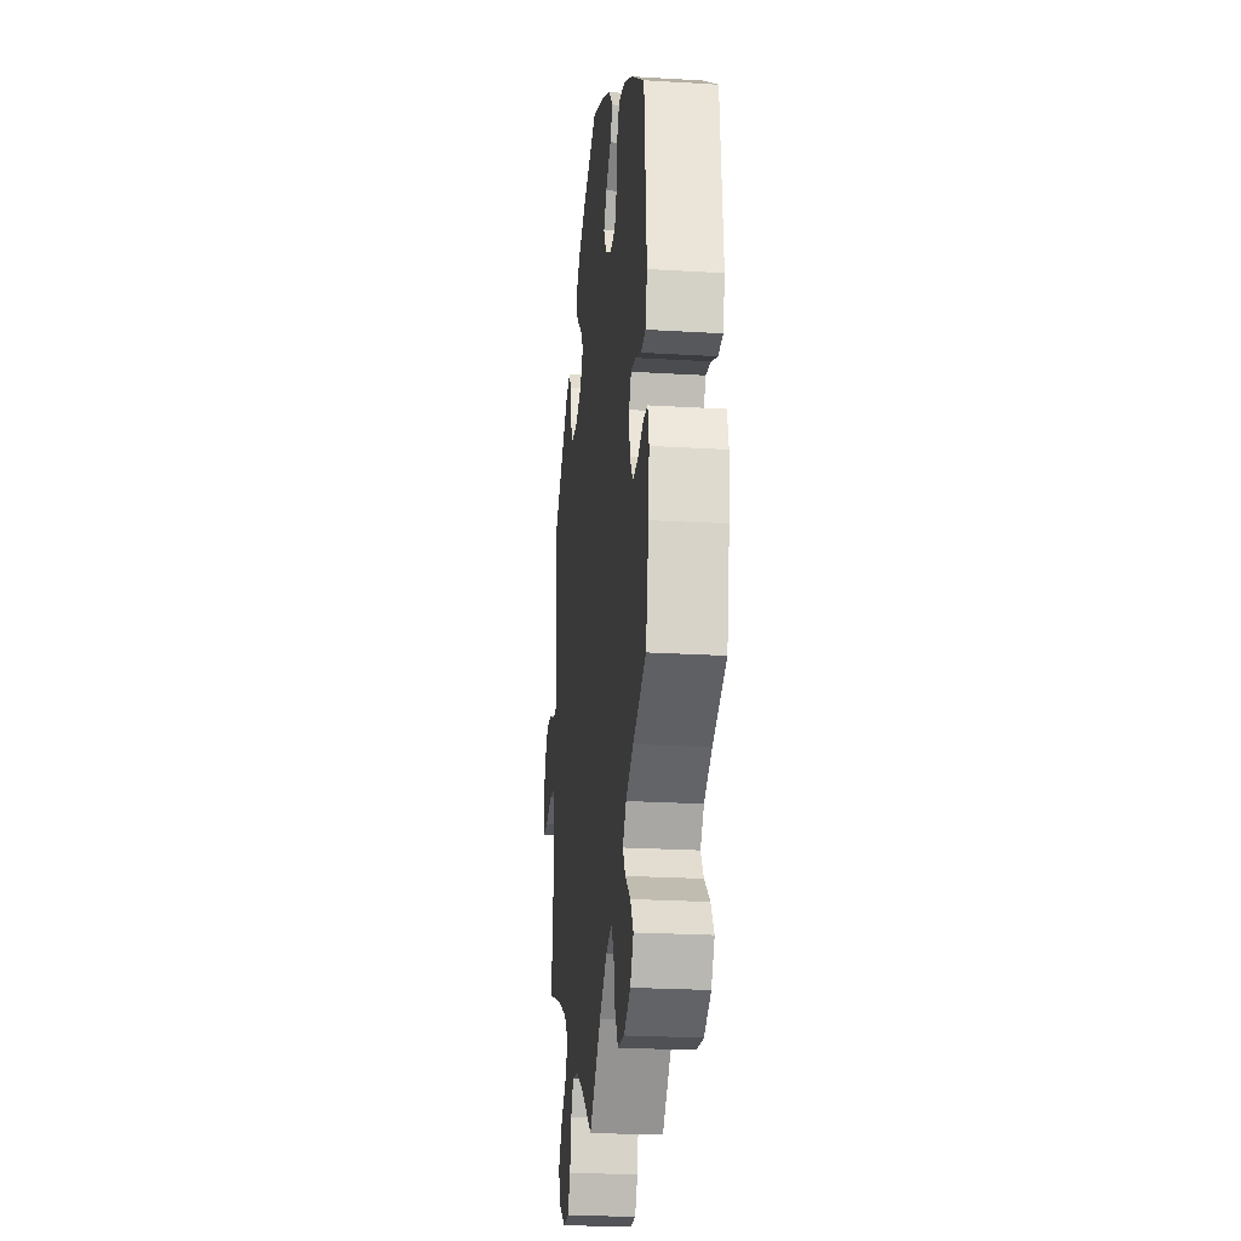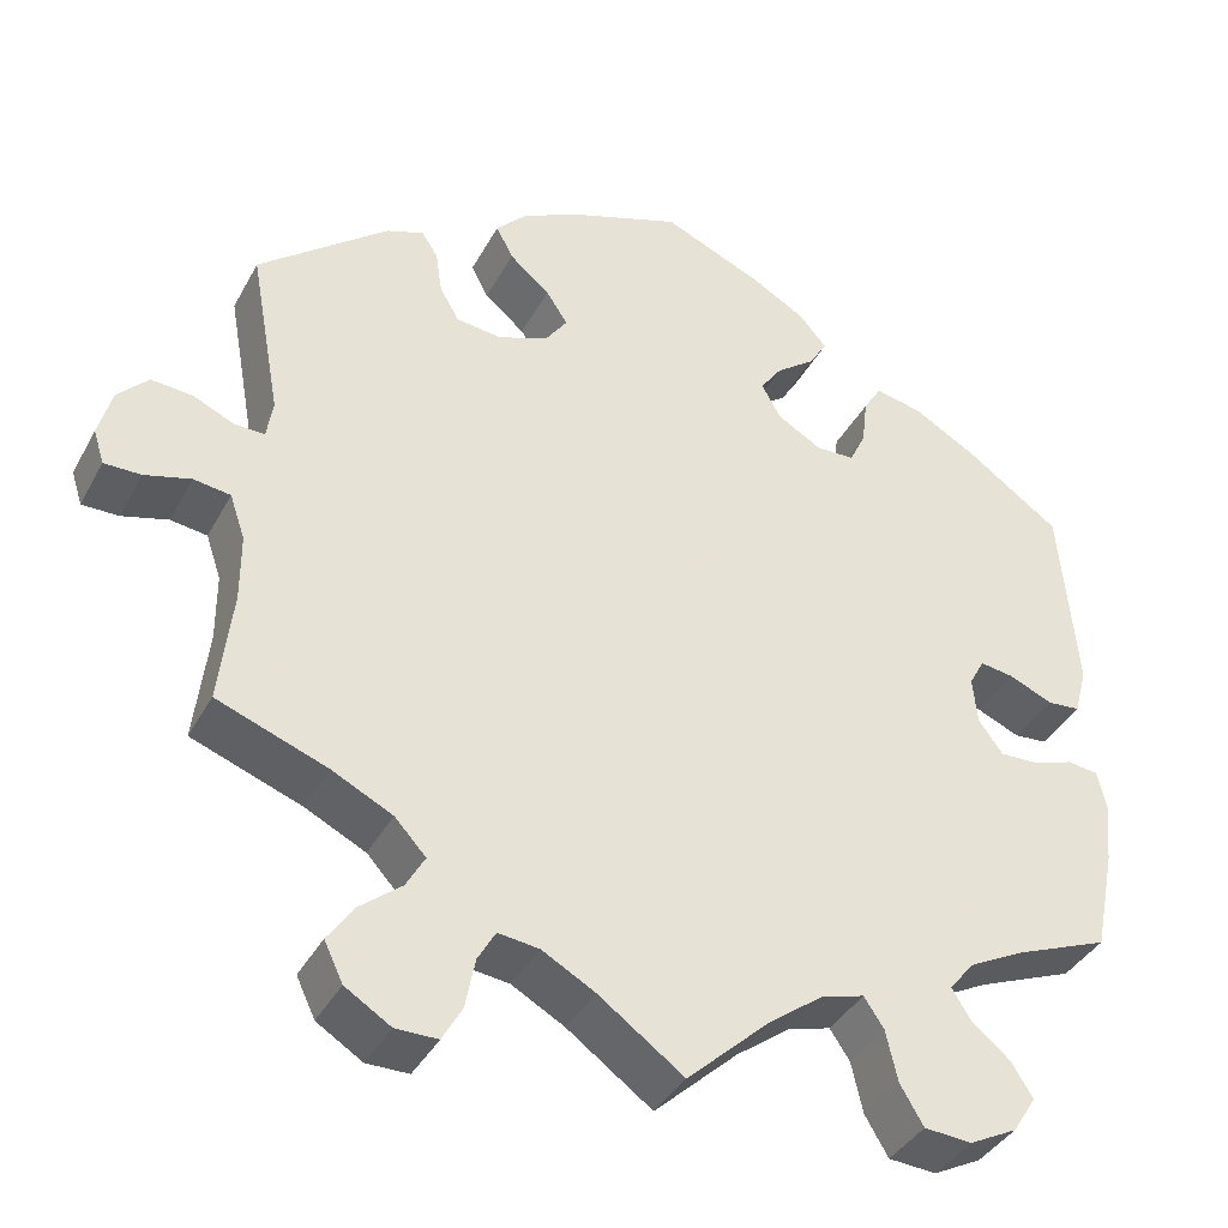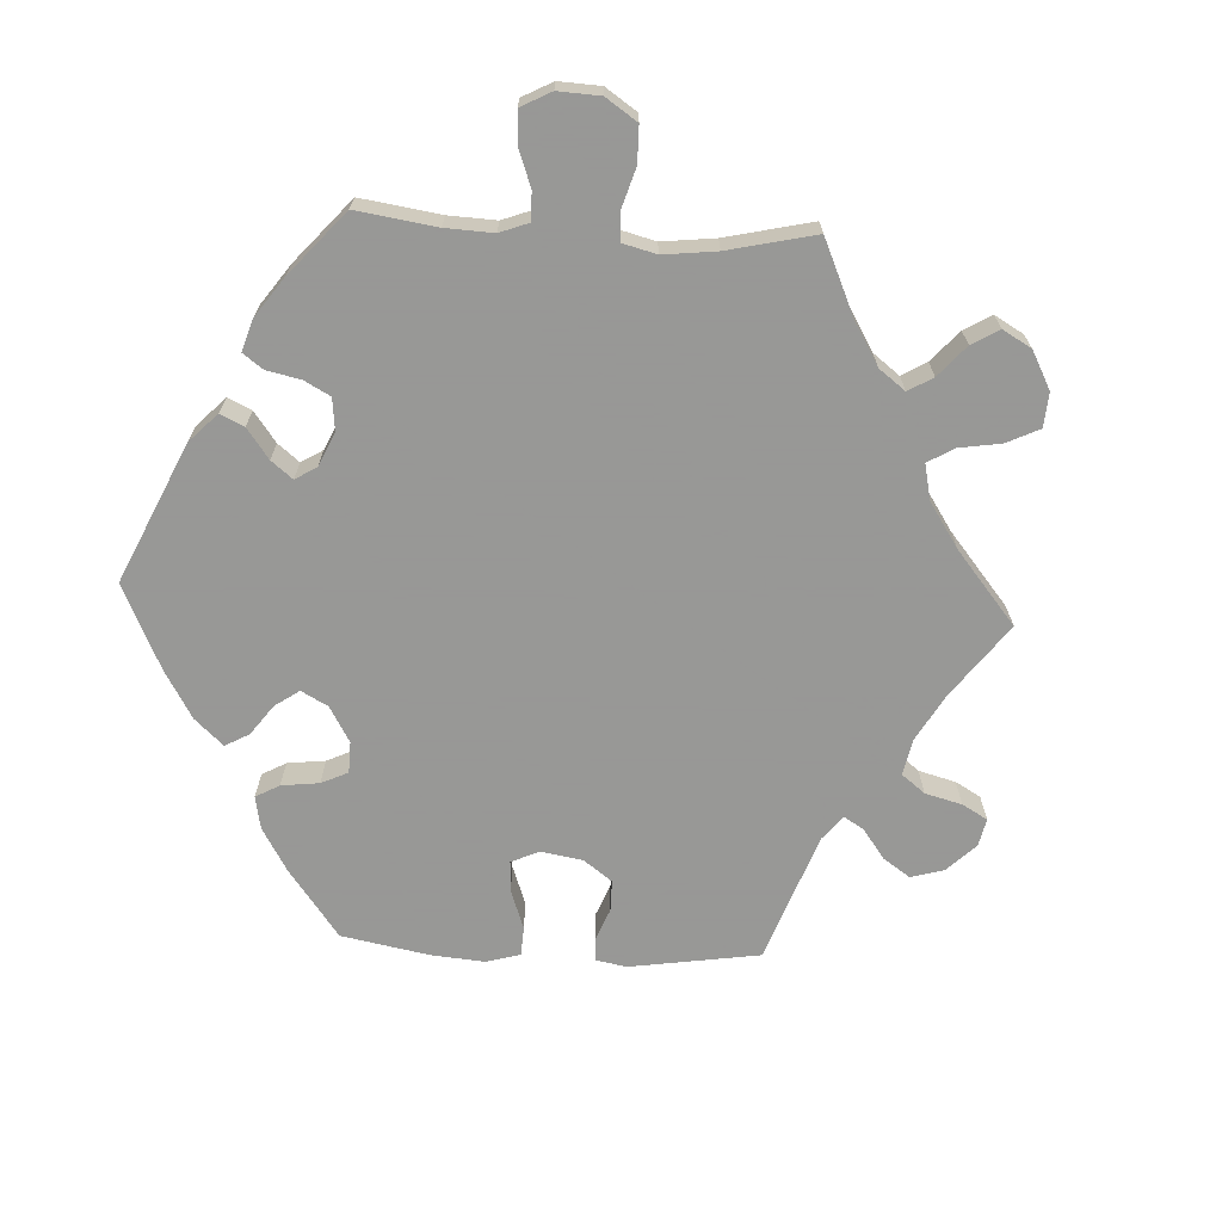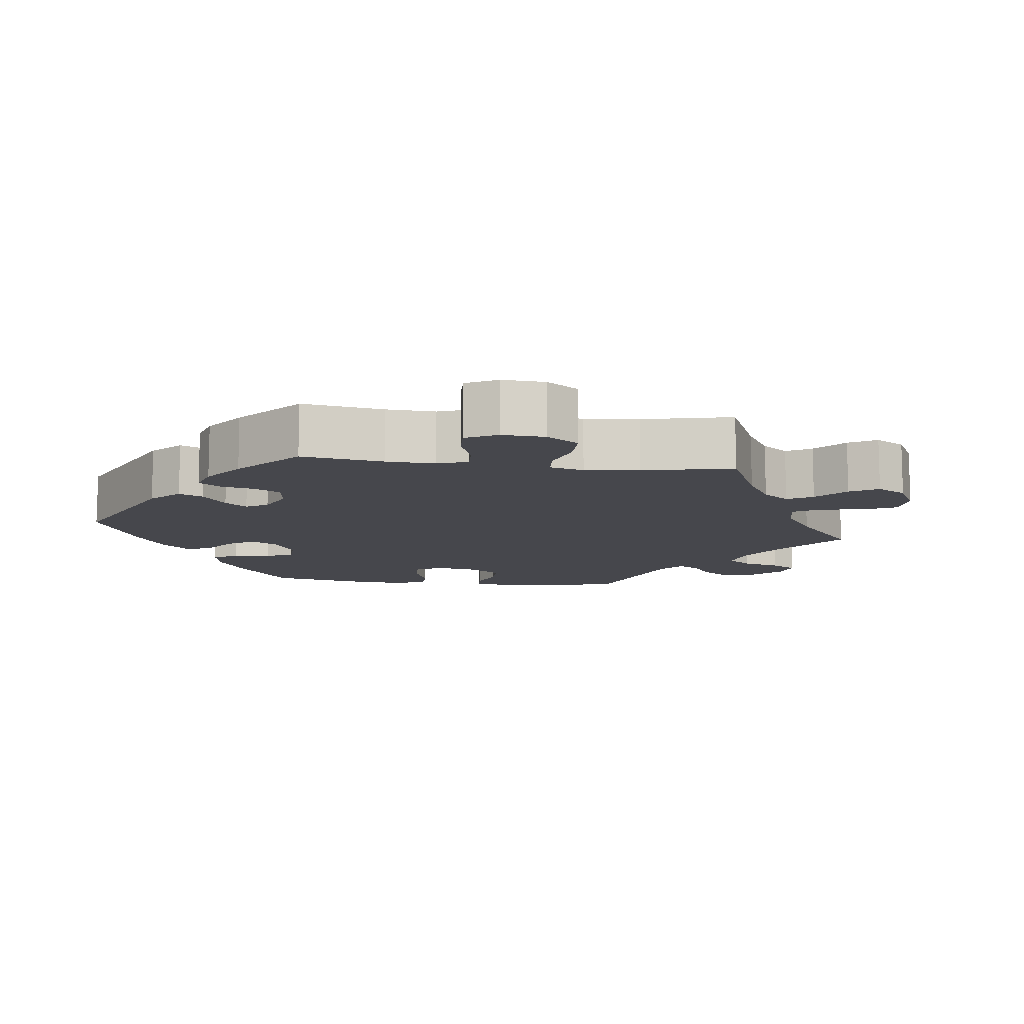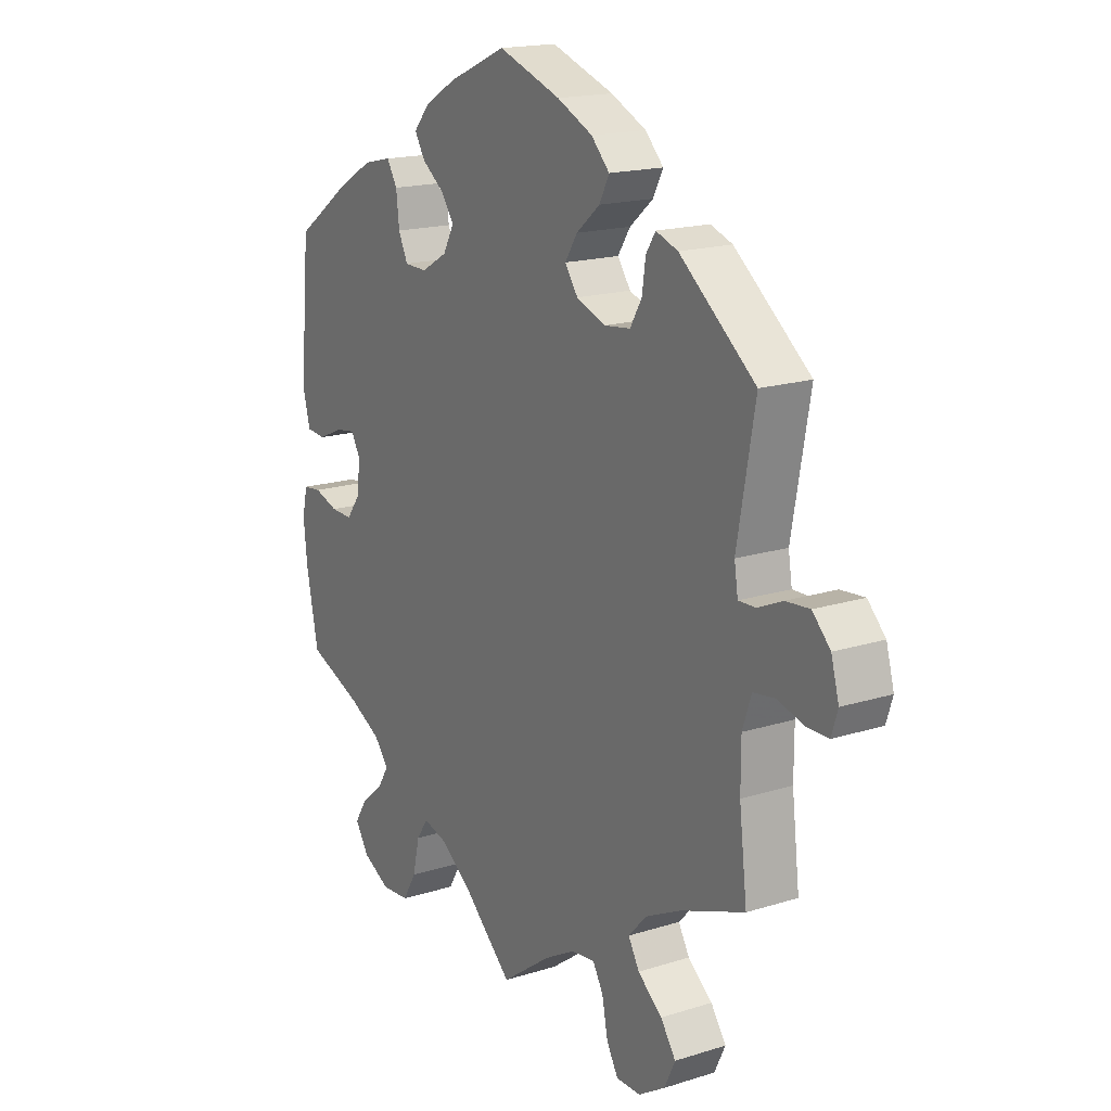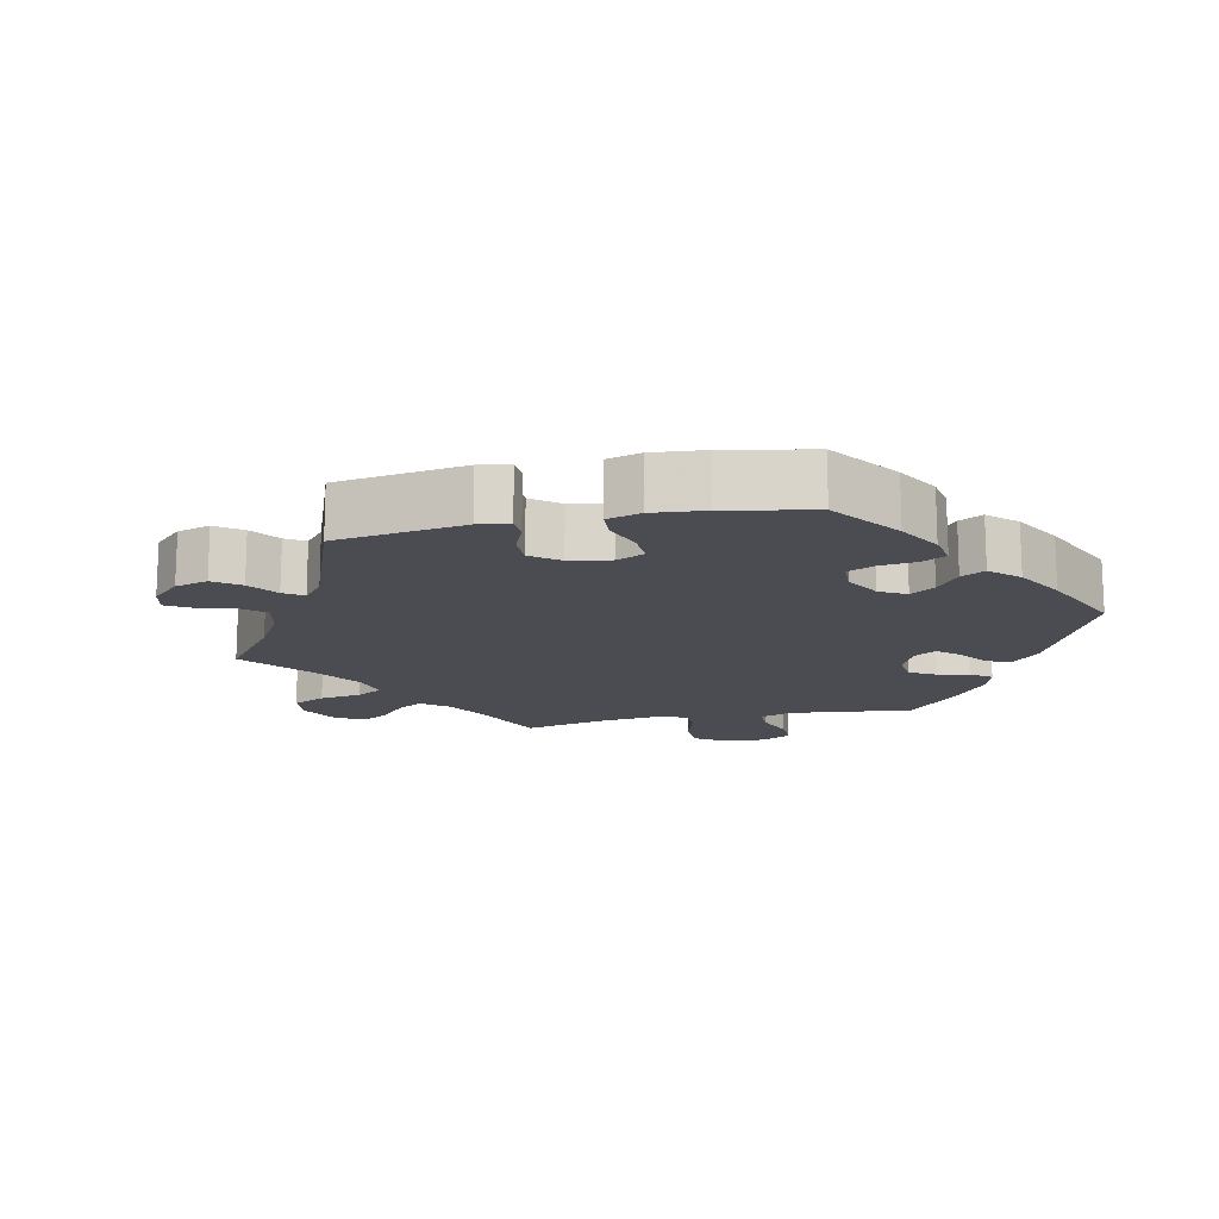
<metadata>
{"format":"obj","ext":"obj","renderer":"f3d","projection":"perspective","resolution":1024,"background":"white","views":[{"elev":-23.9,"azim":84.2,"up":"+Z"},{"elev":-38.4,"azim":-25.8,"up":"+Z"},{"elev":-68.4,"azim":147.0,"up":"+Y"},{"elev":-10.9,"azim":142.6,"up":"+Y"},{"elev":17.4,"azim":-122.0,"up":"+Z"},{"elev":-15.3,"azim":-18.2,"up":"+Y"}]}
</metadata>
<code>
v -0.486 0.07 -0.163
v -0.486 0.07 -0.087
v -0.503 0.07 -0.037
v -0.544 0.07 -0.031
v -0.596 0.07 -0.045
v -0.637 0.07 -0.045
v -0.649 0.07 -0.007
v -0.634 0.07 0.047
v -0.6 0.07 0.082
v -0.554 0.07 0.078
v -0.507 0.07 0.057
v -0.474 0.07 0.056
v -0.467 0.07 0.1
v -0.501 0.07 0.289
v -0.356 0.07 0.405
v -0.314 0.07 0.42
v -0.296 0.07 0.392
v -0.289 0.07 0.344
v -0.267 0.07 0.306
v -0.217 0.07 0.3
v -0.161 0.07 0.321
v -0.136 0.07 0.356
v -0.16 0.07 0.393
v -0.205 0.07 0.431
v -0.224 0.07 0.468
v -0.189 0.07 0.504
v -0.121 0.07 0.536
v -0.001 0.07 0.578
v 0.109 0.07 0.53
v 0.17 0.07 0.495
v 0.201 0.07 0.459
v 0.181 0.07 0.426
v 0.138 0.07 0.394
v 0.114 0.07 0.36
v 0.135 0.07 0.321
v 0.185 0.07 0.292
v 0.228 0.07 0.293
v 0.246 0.07 0.331
v 0.252 0.07 0.383
v 0.272 0.07 0.416
v 0.325 0.07 0.404
v 0.393 0.07 0.365
v 0.5 0.07 0.289
v 0.519 0.07 0.076
v 0.505 0.07 0.022
v 0.468 0.07 0.019
v 0.42 0.07 0.04
v 0.382 0.07 0.046
v 0.365 0.07 0.015
v 0.37 0.07 -0.037
v 0.397 0.07 -0.074
v 0.439 0.07 -0.073
v 0.485 0.07 -0.058
v 0.52 0.07 -0.062
v 0.53 0.07 -0.107
v 0.523 0.07 -0.175
v 0.5 0.07 -0.289
v 0.394 0.07 -0.331
v 0.334 0.07 -0.362
v 0.306 0.07 -0.396
v 0.327 0.07 -0.43
v 0.37 0.07 -0.466
v 0.394 0.07 -0.504
v 0.368 0.07 -0.545
v 0.315 0.07 -0.572
v 0.262 0.07 -0.568
v 0.236 0.07 -0.524
v 0.223 0.07 -0.467
v 0.201 0.07 -0.434
v 0.154 0.07 -0.447
v 0.093 0.07 -0.492
v 0 0.07 -0.578
v -0.095 0.07 -0.509
v -0.154 0.07 -0.476
v -0.2 0.07 -0.47
v -0.22 0.07 -0.505
v -0.231 0.07 -0.561
v -0.253 0.07 -0.6
v -0.3 0.07 -0.6
v -0.351 0.07 -0.568
v -0.372 0.07 -0.524
v -0.343 0.07 -0.482
v -0.296 0.07 -0.444
v -0.275 0.07 -0.407
v -0.31 0.07 -0.369
v -0.378 0.07 -0.335
v -0.501 0.07 -0.289
v -0.486 0 -0.163
v -0.486 0 -0.087
v -0.503 0 -0.037
v -0.544 0 -0.031
v -0.596 0 -0.045
v -0.637 0 -0.045
v -0.649 0 -0.007
v -0.634 0 0.047
v -0.6 0 0.082
v -0.554 0 0.078
v -0.507 0 0.057
v -0.474 0 0.056
v -0.467 0 0.1
v -0.501 0 0.289
v -0.356 0 0.405
v -0.314 0 0.42
v -0.296 0 0.392
v -0.289 0 0.344
v -0.267 0 0.306
v -0.217 0 0.3
v -0.161 0 0.321
v -0.136 0 0.356
v -0.16 0 0.393
v -0.205 0 0.431
v -0.224 0 0.468
v -0.189 0 0.504
v -0.121 0 0.536
v -0.001 0 0.578
v 0.109 0 0.53
v 0.17 0 0.495
v 0.201 0 0.459
v 0.181 0 0.426
v 0.138 0 0.394
v 0.114 0 0.36
v 0.135 0 0.321
v 0.185 0 0.292
v 0.228 0 0.293
v 0.246 0 0.331
v 0.252 0 0.383
v 0.272 0 0.416
v 0.325 0 0.404
v 0.393 0 0.365
v 0.5 0 0.289
v 0.519 0 0.076
v 0.505 0 0.022
v 0.468 0 0.019
v 0.42 0 0.04
v 0.382 0 0.046
v 0.365 0 0.015
v 0.37 0 -0.037
v 0.397 0 -0.074
v 0.439 0 -0.073
v 0.485 0 -0.058
v 0.52 0 -0.062
v 0.53 0 -0.107
v 0.523 0 -0.175
v 0.5 0 -0.289
v 0.394 0 -0.331
v 0.334 0 -0.362
v 0.306 0 -0.396
v 0.327 0 -0.43
v 0.37 0 -0.466
v 0.394 0 -0.504
v 0.368 0 -0.545
v 0.315 0 -0.572
v 0.262 0 -0.568
v 0.236 0 -0.524
v 0.223 0 -0.467
v 0.201 0 -0.434
v 0.154 0 -0.447
v 0.093 0 -0.492
v 0 0 -0.578
v -0.095 0 -0.509
v -0.154 0 -0.476
v -0.2 0 -0.47
v -0.22 0 -0.505
v -0.231 0 -0.561
v -0.253 0 -0.6
v -0.3 0 -0.6
v -0.351 0 -0.568
v -0.372 0 -0.524
v -0.343 0 -0.482
v -0.296 0 -0.444
v -0.275 0 -0.407
v -0.31 0 -0.369
v -0.378 0 -0.335
v -0.501 0 -0.289
f 86 87 1
f 85 86 1 2
f 84 85 2 3
f 80 81 82 83
f 80 83 84
f 79 80 84
f 76 77 78 79
f 75 76 79 84
f 74 75 84 3
f 71 72 73
f 70 71 73 74
f 69 70 74 3
f 65 66 67 68
f 65 68 69
f 64 65 69
f 61 62 63 64
f 60 61 64 69
f 59 60 69 3
f 55 56 57 58
f 55 58 59 3
f 52 53 54 55
f 51 52 55
f 44 45 46 47
f 44 47 48
f 43 44 48
f 42 43 48 49
f 38 39 40 41
f 37 38 41 42
f 30 31 32 33
f 30 33 34
f 29 30 34
f 28 29 34
f 27 28 34
f 26 27 34 35
f 23 24 25 26
f 22 23 26 35
f 15 16 17 18
f 13 14 15 18
f 12 13 18 19
f 8 9 10 11
f 8 11 12
f 7 8 12
f 4 5 6 7
f 4 7 12
f 51 55 3 4
f 50 51 4 12
f 49 50 12 19
f 37 42 49
f 36 37 49
f 21 22 35 36
f 20 21 36 49
f 19 20 49
f 88 174 173
f 89 88 173 172
f 90 89 172 171
f 170 169 168 167
f 171 170 167
f 171 167 166
f 166 165 164 163
f 171 166 163 162
f 90 171 162 161
f 160 159 158
f 161 160 158 157
f 90 161 157 156
f 155 154 153 152
f 156 155 152
f 156 152 151
f 151 150 149 148
f 156 151 148 147
f 90 156 147 146
f 145 144 143 142
f 90 146 145 142
f 142 141 140 139
f 142 139 138
f 134 133 132 131
f 135 134 131
f 135 131 130
f 136 135 130 129
f 128 127 126 125
f 129 128 125 124
f 120 119 118 117
f 121 120 117
f 121 117 116
f 121 116 115
f 121 115 114
f 122 121 114 113
f 113 112 111 110
f 122 113 110 109
f 105 104 103 102
f 105 102 101 100
f 106 105 100 99
f 98 97 96 95
f 99 98 95
f 99 95 94
f 94 93 92 91
f 99 94 91
f 91 90 142 138
f 99 91 138 137
f 106 99 137 136
f 136 129 124
f 136 124 123
f 123 122 109 108
f 136 123 108 107
f 136 107 106
f 1 88 89 2
f 2 89 90 3
f 3 90 91 4
f 4 91 92 5
f 5 92 93 6
f 6 93 94 7
f 7 94 95 8
f 8 95 96 9
f 9 96 97 10
f 10 97 98 11
f 11 98 99 12
f 12 99 100 13
f 13 100 101 14
f 14 101 102 15
f 15 102 103 16
f 16 103 104 17
f 17 104 105 18
f 18 105 106 19
f 19 106 107 20
f 20 107 108 21
f 21 108 109 22
f 22 109 110 23
f 23 110 111 24
f 24 111 112 25
f 25 112 113 26
f 26 113 114 27
f 27 114 115 28
f 28 115 116 29
f 29 116 117 30
f 30 117 118 31
f 31 118 119 32
f 32 119 120 33
f 33 120 121 34
f 34 121 122 35
f 35 122 123 36
f 36 123 124 37
f 37 124 125 38
f 38 125 126 39
f 39 126 127 40
f 40 127 128 41
f 41 128 129 42
f 42 129 130 43
f 43 130 131 44
f 44 131 132 45
f 45 132 133 46
f 46 133 134 47
f 47 134 135 48
f 48 135 136 49
f 49 136 137 50
f 50 137 138 51
f 51 138 139 52
f 52 139 140 53
f 53 140 141 54
f 54 141 142 55
f 55 142 143 56
f 56 143 144 57
f 57 144 145 58
f 58 145 146 59
f 59 146 147 60
f 60 147 148 61
f 61 148 149 62
f 62 149 150 63
f 63 150 151 64
f 64 151 152 65
f 65 152 153 66
f 66 153 154 67
f 67 154 155 68
f 68 155 156 69
f 69 156 157 70
f 70 157 158 71
f 71 158 159 72
f 72 159 160 73
f 73 160 161 74
f 74 161 162 75
f 75 162 163 76
f 76 163 164 77
f 77 164 165 78
f 78 165 166 79
f 79 166 167 80
f 80 167 168 81
f 81 168 169 82
f 82 169 170 83
f 83 170 171 84
f 84 171 172 85
f 85 172 173 86
f 86 173 174 87
f 87 174 88 1

</code>
